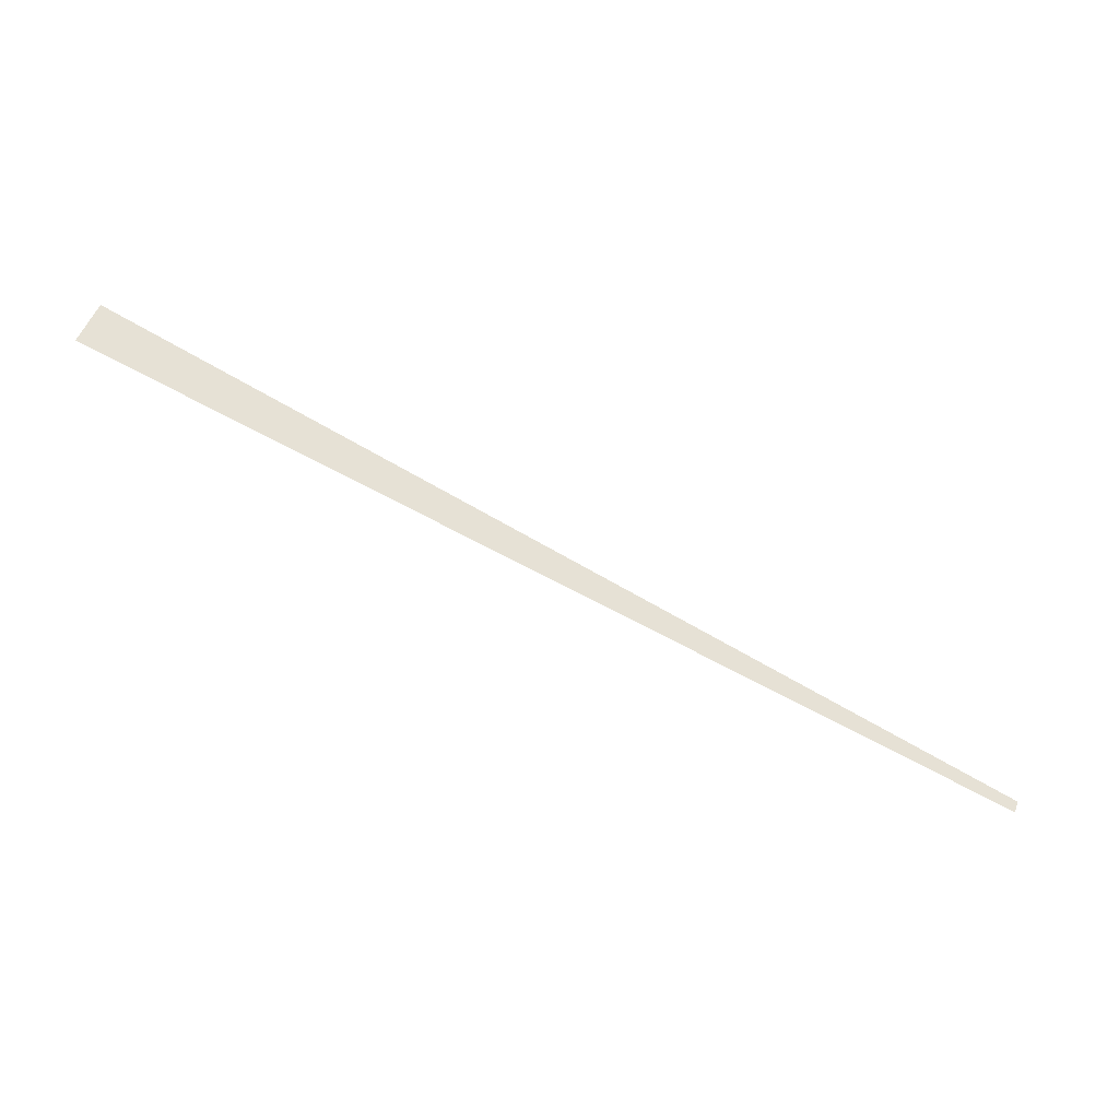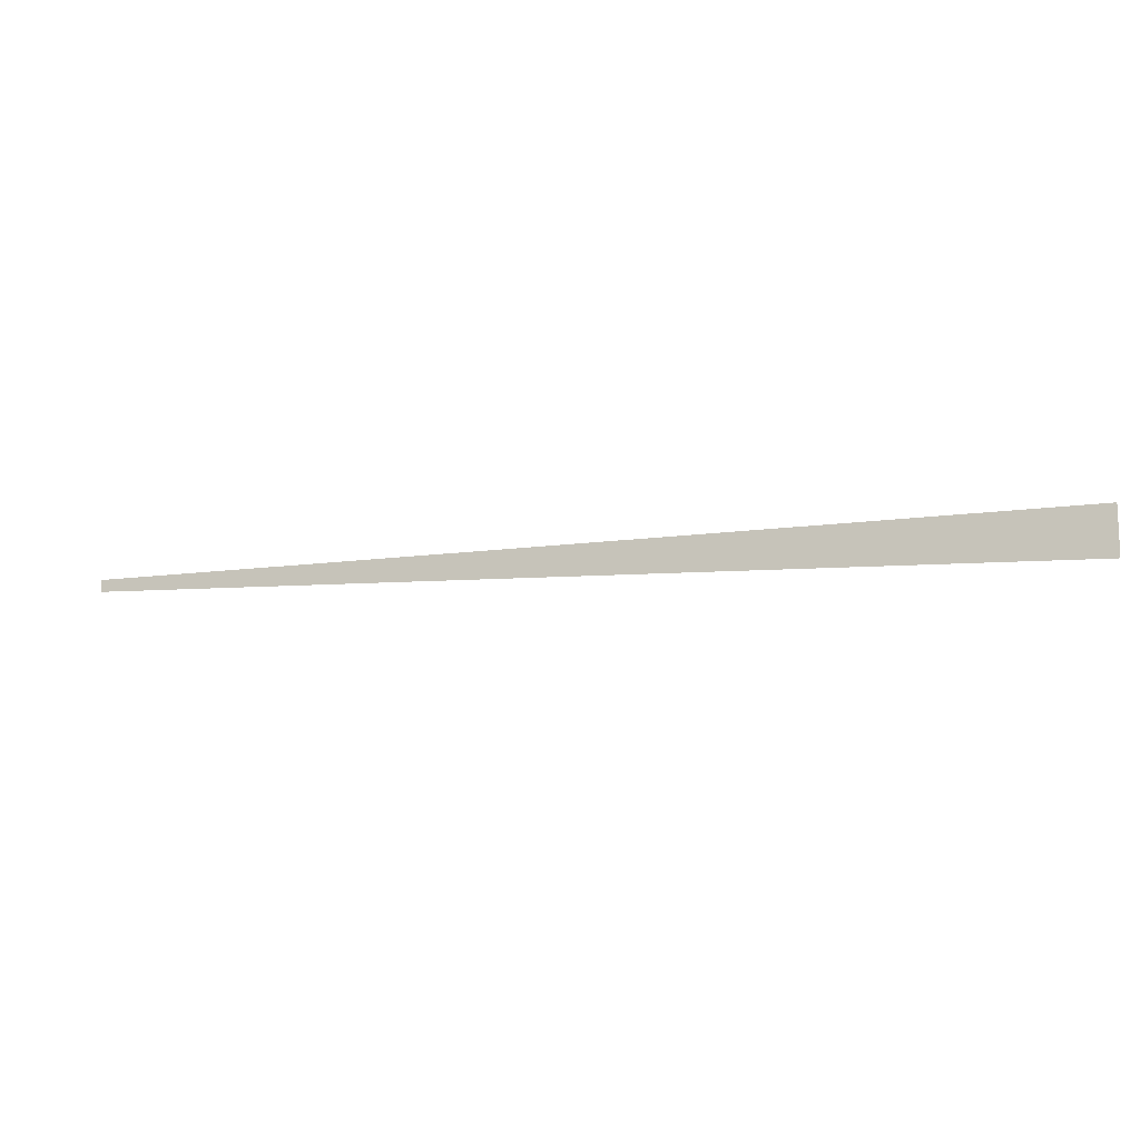
<metadata>
{"format":"obj","ext":"obj","renderer":"f3d","projection":"perspective","resolution":1024,"background":"white","views":[{"elev":52.2,"azim":20.2,"up":"+Z"},{"elev":77.1,"azim":-180.0,"up":"+Z"}]}
</metadata>
<code>
o mesh10/mesh10-geometry#mesh10-geometry
v 0.05885 -0.7457 0.08076
v 0.4482 -0.761 -0.04562
v 0.4482 -0.7661 -0.04562
v 0.05885 -0.7661 0.08076
f 1 2 3
f 3 2 1
f 1 3 4
f 4 3 1

</code>
